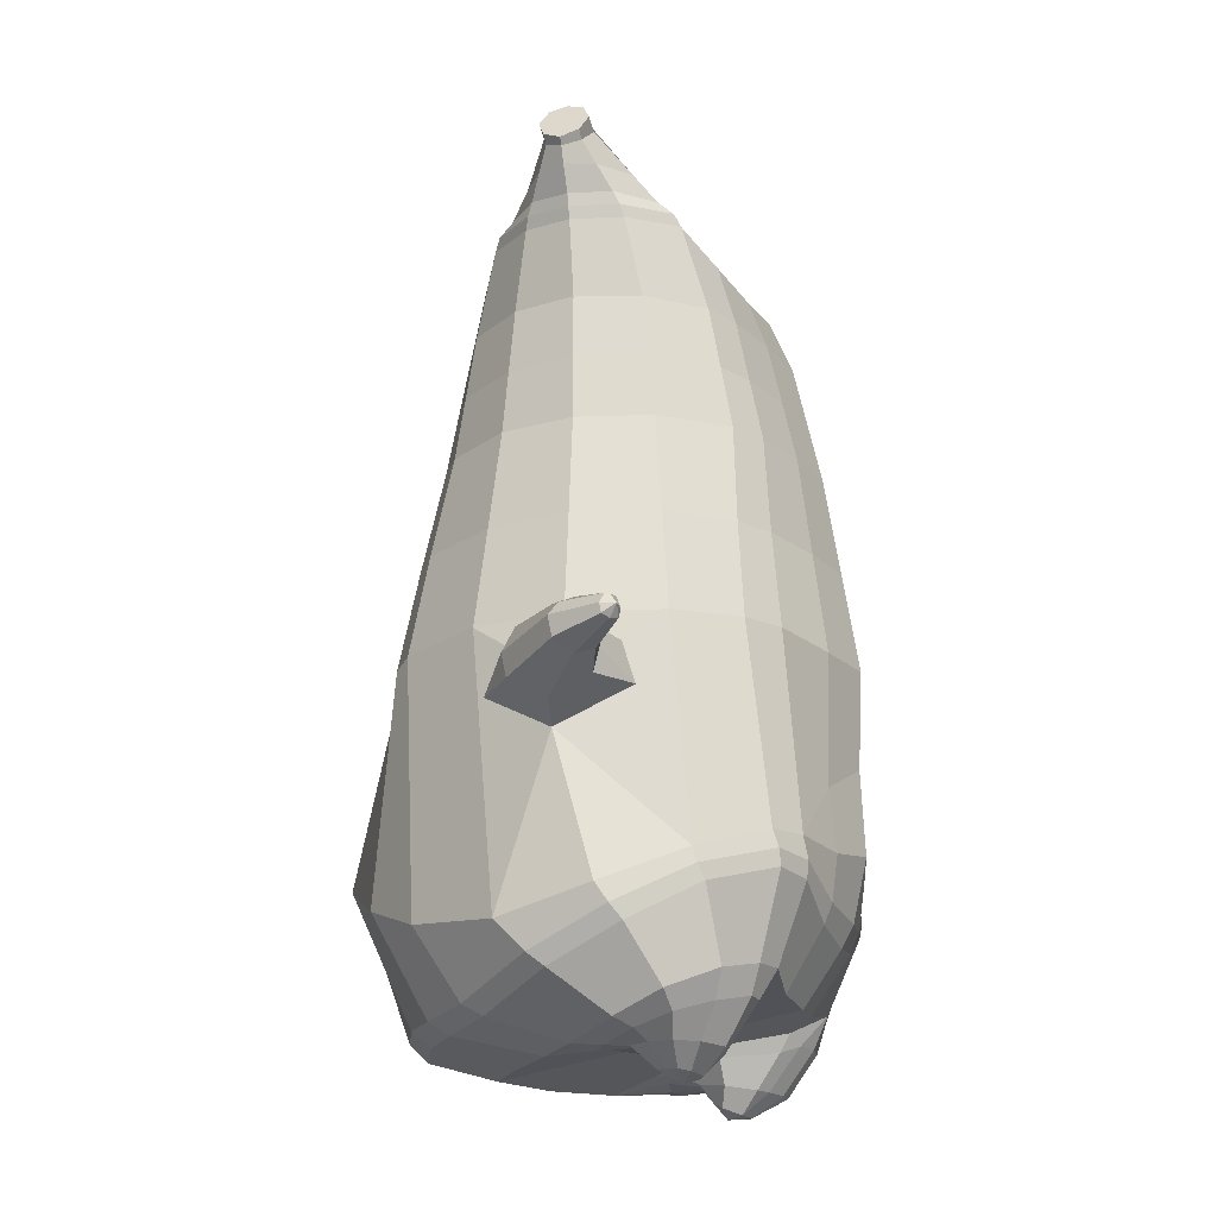
<metadata>
{"format":"obj","ext":"obj","renderer":"f3d","projection":"perspective","resolution":1024,"background":"white","views":[{"elev":-20.0,"azim":-74.1,"up":"+Y"}]}
</metadata>
<code>
o korok
v 0 -0.7845 0.2564
v 0 0.6754 0.2208
v -0.2302 -0.7514 0.2587
v -0.2624 0.6804 0.1738
v -0.3003 -0.7547 0.2402
v -0.3536 0.7354 0.1209
v -0.3887 -0.777 0.1901
v -0.4419 0.7254 0.02801
v -0.4274 -0.8161 0.09209
v -0.48 0.7154 -0.07407
v -0.3963 -0.8562 -0.01143
v -0.4419 0.7254 -0.1762
v -0.3048 -0.8831 -0.1184
v -0.3536 0.7354 -0.269
v -0.236 -0.8924 -0.1878
v -0.2624 0.6804 -0.322
v -0 -0.8927 -0.3562
v -0 0.6754 -0.369
v 0 0.561 0.2687
v -0.2452 0.561 0.2055
v -0.3246 0.561 0.1683
v -0.4157 0.561 0.05711
v -0.45 0.561 -0.07407
v -0.4157 0.561 -0.2053
v -0.3246 0.561 -0.3165
v -0.2452 0.561 -0.3536
v -0 0.561 -0.4169
v 0 0.3018 0.3259
v -0.2452 0.3018 0.2562
v -0.3182 0.3018 0.2123
v -0.4157 0.3018 0.08091
v -0.45 0.3018 -0.07407
v -0.4157 0.3018 -0.2291
v -0.3182 0.3018 -0.3605
v -0.2452 0.3018 -0.4043
v -0 0.3018 -0.4791
v 0 -0.1158 0.3909
v -0.2724 -0.1045 0.2903
v -0.3536 -0.106 0.2365
v -0.4994 -0.1158 -0.07407
v -0.3536 -0.1227 -0.4359
v -0.2724 -0.1223 -0.4881
v -0 -0.1164 -0.5695
v -0.1602 -0.7946 0.1962
v -0.09523 -0.8278 0.05547
v -0.1664 -0.8682 -0.07809
v 0 -0.4938 0.3889
v -0.2724 -0.5139 0.3206
v -0.3536 -0.5196 0.2805
v -0.5225 -0.6379 -0.009424
v -0.3986 -0.6659 -0.3967
v -0.3147 -0.6146 -0.5111
v -0 -0.5067 -0.6522
v 0 -0.6716 0.3344
v -0.2585 -0.5958 0.3229
v -0.3354 -0.5874 0.2912
v -0.4485 -0.6318 0.1768
v -0.4944 -0.7052 0.03649
v -0.4668 -0.7743 -0.1158
v -0.3367 -0.8313 -0.2745
v -0.2597 -0.8492 -0.3651
v -0 -0.85 -0.5021
v 0 -0.6249 0.3597
v -0.2656 -0.561 0.3284
v -0.3447 -0.5541 0.2902
v -0.4604 -0.6011 0.1649
v -0.5122 -0.6755 0.0147
v -0.4824 -0.7485 -0.1489
v -0.3447 -0.8071 -0.3159
v -0.2656 -0.8206 -0.4087
v -0 -0.8118 -0.5411
v -0.2736 -0.8984 0.1684
v -0.317 -0.8946 0.132
v -0.3361 -0.8927 0.08592
v -0.324 -0.8914 0.03596
v -0.287 -0.8894 -0.008953
v -0.18 -0.892 0.007542
v -0.1705 -0.9008 0.1291
v -0.158 -0.8952 0.06431
v -0.2712 -0.939 0.1025
v -0.2842 -0.9353 0.08051
v -0.2754 -0.932 0.05517
v -0.2461 -0.9292 0.03238
v -0.18 -0.9372 0.06778
v -0.2942 -0.8125 0.2226
v -0.3022 -0.8895 -0.05751
v -0.3632 -0.8722 0.0197
v -0.3848 -0.8507 0.09763
v -0.1674 -0.8696 -0.04252
v -0.3588 -0.8302 0.1706
v -0.1589 -0.832 0.1757
v -0.1227 -0.8453 0.06081
v -0.1978 -0.9003 0.1471
v -0.2444 -0.8988 0.1653
v -0.2093 -0.8913 -0.002446
v -0.2577 -0.8899 -0.01024
v -0.2019 -0.9417 0.1043
v -0.2292 -0.9419 0.1161
v -0.2184 -0.9538 0.07579
v -0.2078 -0.9314 0.03957
v -0.2474 -0.8113 0.2263
v -0.2001 -0.813 0.2085
v -0.2081 -0.8799 -0.0678
v -0.2555 -0.8899 -0.07366
v -0.1151 -0.7763 0.2476
v -0.1362 0.6604 0.2066
v -0.1226 0.561 0.2421
v -0.1226 0.3018 0.2986
v -0.1362 -0.1158 0.3523
v -0.1362 -0.5177 0.3579
v -0.1293 -0.6515 0.3275
v -0.1328 -0.611 0.3448
v -0.119 -0.896 -0.2853
v -0.1362 0.6604 -0.3548
v -0.1226 0.561 -0.3902
v -0.1226 0.3018 -0.4467
v -0.1362 -0.1191 -0.5332
v -0.1573 -0.5347 -0.6119
v -0.13 -0.8454 -0.449
v -0.1328 -0.8113 -0.4898
v -0.5199 -0.3448 -0.09033
v -0.6063 -0.316 -0.07081
v -0.5958 -0.1355 -0.06823
v -0.6103 -0.2737 -0.1492
v -0.6075 -0.2238 -0.1604
v -0.594 -0.2247 0.02188
v -0.5977 -0.2745 0.01115
v -0.7254 -0.2467 -0.02774
v -0.7319 -0.2064 -0.03423
v -0.6915 -0.2681 0.002124
v -0.6838 -0.159 0.004135
v -0.6446 -0.2118 0.03937
v -0.6558 -0.251 0.03181
v -0.7635 -0.2243 0.07341
v -0.7661 -0.2054 0.0705
v -0.7489 -0.2302 0.08506
v -0.7461 -0.1845 0.08506
v -0.7289 -0.2077 0.09962
v -0.7338 -0.2262 0.0967
v -0.7598 -0.2066 0.1008
v -0.6014 -0.1746 -0.1363
v -0.7143 -0.1773 -0.01908
v -0.7559 -0.185 0.07748
v -0.4806 -0.1754 0.03116
v -0.594 -0.1752 0.000102
v -0.6562 -0.1809 0.02772
v -0.7354 -0.1862 0.0935
v -0.4996 -0.2693 0.06341
v -0.1362 -0.3874 0.3447
v 0 -0.3187 0.3811
v -0.4624 -0.5703 0.1563
v -0.4616 -0.116 0.1173
v -0.5197 -0.2769 -0.2218
v -0.4873 -0.1754 -0.1793
v -0.4616 -0.116 -0.2654
v -0.5037 -0.6893 -0.2044
v 0.2297 -0.7537 0.2588
v 0.2474 0.7179 0.1869
v 0.2997 -0.7571 0.2404
v 0.3386 0.7254 0.1409
v 0.3883 -0.7786 0.1908
v 0.4293 0.7279 0.04532
v 0.4273 -0.8165 0.09326
v 0.4614 0.7179 -0.07407
v 0.3964 -0.8552 -0.009428
v 0.3052 -0.8809 -0.1163
v 0.3386 0.7254 -0.289
v 0.2364 -0.8902 -0.186
v 0.2474 0.7179 -0.335
v 0.2452 0.561 0.2055
v 0.3246 0.561 0.1683
v 0.4157 0.561 0.05711
v 0.45 0.561 -0.07407
v 0.4157 0.561 -0.2053
v 0.3246 0.561 -0.3165
v 0.2452 0.561 -0.3536
v 0.2452 0.3018 0.2562
v 0.3182 0.3018 0.2123
v 0.4157 0.3018 0.08091
v 0.45 0.3018 -0.07407
v 0.4157 0.3018 -0.2291
v 0.3182 0.3018 -0.3605
v 0.2452 0.3018 -0.4043
v 0.2724 -0.1045 0.2903
v 0.3536 -0.106 0.2365
v 0.4994 -0.1158 -0.07407
v 0.3536 -0.1227 -0.4359
v 0.2724 -0.1223 -0.4881
v 0.1597 -0.7968 0.1962
v 0.0952 -0.8279 0.05594
v 0.1668 -0.8659 -0.07621
v 0.2724 -0.5139 0.3206
v 0.3536 -0.5196 0.2805
v 0.5225 -0.6379 -0.009425
v 0.3986 -0.6659 -0.3967
v 0.3147 -0.6146 -0.5111
v 0.2585 -0.5958 0.3229
v 0.3354 -0.5874 0.2912
v 0.4485 -0.6318 0.1768
v 0.4944 -0.7052 0.03649
v 0.4668 -0.7743 -0.1158
v 0.3367 -0.8313 -0.2745
v 0.2597 -0.8492 -0.3651
v 0.2656 -0.561 0.3284
v 0.3447 -0.5541 0.2902
v 0.4604 -0.6011 0.1649
v 0.5122 -0.6755 0.0147
v 0.4824 -0.7485 -0.1489
v 0.3447 -0.8071 -0.3159
v 0.2656 -0.8206 -0.4087
v 0.2718 -0.9076 0.1647
v 0.3162 -0.8983 0.1314
v 0.336 -0.8927 0.08692
v 0.3247 -0.8876 0.03821
v 0.2889 -0.8799 -0.005242
v 0.1812 -0.8866 0.007686
v 0.1699 -0.9043 0.1258
v 0.1584 -0.8941 0.06238
v 0.2709 -0.9434 0.08961
v 0.2849 -0.9343 0.07043
v 0.2774 -0.9248 0.04623
v 0.2494 -0.9164 0.02359
v 0.1815 -0.9342 0.05198
v 0.293 -0.8179 0.2226
v 0.303 -0.8851 -0.05392
v 0.3635 -0.8702 0.02263
v 0.3846 -0.8513 0.09954
v 0.1679 -0.8666 -0.04036
v 0.3581 -0.8332 0.1716
v 0.1582 -0.8352 0.1754
v 0.1227 -0.8453 0.06149
v 0.1969 -0.9053 0.1437
v 0.243 -0.9058 0.1618
v 0.2106 -0.8849 -0.00143
v 0.2592 -0.8822 -0.007845
v 0.2017 -0.9467 0.08742
v 0.2285 -0.9493 0.1
v 0.2199 -0.9523 0.05346
v 0.2107 -0.9209 0.02804
v 0.2463 -0.8161 0.226
v 0.1992 -0.8169 0.2082
v 0.2088 -0.8763 -0.06518
v 0.2562 -0.886 -0.07073
v 0.1151 -0.7763 0.2476
v 0.1362 0.7054 0.2066
v 0.1226 0.561 0.2421
v 0.1226 0.3018 0.2986
v 0.1362 -0.1158 0.3523
v 0.1362 -0.5177 0.3579
v 0.1293 -0.6515 0.3275
v 0.1328 -0.611 0.3448
v 0.1191 -0.8955 -0.285
v 0.1362 0.7054 -0.3548
v 0.1226 0.561 -0.3902
v 0.1226 0.3018 -0.4467
v 0.1362 -0.1191 -0.5332
v 0.1573 -0.5347 -0.6119
v 0.13 -0.8454 -0.449
v 0.1328 -0.8113 -0.4898
v 0.5199 -0.3448 -0.09033
v 0.6063 -0.316 -0.07081
v 0.5958 -0.1355 -0.06823
v 0.6103 -0.2737 -0.1492
v 0.6075 -0.2238 -0.1604
v 0.594 -0.2247 0.02188
v 0.5977 -0.2745 0.01115
v 0.7254 -0.2467 -0.02774
v 0.7319 -0.2064 -0.03423
v 0.6915 -0.2681 0.002124
v 0.6838 -0.159 0.004135
v 0.6446 -0.2118 0.03937
v 0.6558 -0.251 0.03181
v 0.7635 -0.2243 0.07341
v 0.7661 -0.2054 0.0705
v 0.7489 -0.2302 0.08506
v 0.7461 -0.1845 0.08506
v 0.7289 -0.2077 0.09962
v 0.7338 -0.2262 0.0967
v 0.7598 -0.2066 0.1008
v 0.6014 -0.1746 -0.1363
v 0.7143 -0.1773 -0.01908
v 0.7559 -0.185 0.07748
v 0.4806 -0.1754 0.03116
v 0.594 -0.1752 0.000102
v 0.6562 -0.1809 0.02772
v 0.7354 -0.1862 0.0935
v 0.4996 -0.2693 0.06341
v 0.1362 -0.3874 0.3447
v 0.4624 -0.5703 0.1563
v 0.4616 -0.116 0.1173
v 0.5197 -0.2769 -0.2218
v 0.4873 -0.1754 -0.1793
v 0.4616 -0.116 -0.2654
v 0.5037 -0.6893 -0.2044
v -0.2036 0.7354 -0.1872
v -0.1386 0.7354 -0.07407
v -0.2036 0.7354 0.03906
v 0.05122 0.7354 0.1229
v -0.01378 0.7354 0.02442
v -0.06378 0.7354 -0.07407
v -0.01378 0.7354 -0.1726
v 0.05122 0.7354 -0.2711
v -0.4619 0.7754 0.009607
v -0.3736 0.7854 0.07903
v -0.495 0.7654 -0.07407
v -0.4619 0.7754 -0.1578
v -0.3736 0.7854 -0.2272
v -0.2986 0.7854 0.01248
v -0.2986 0.7854 -0.1606
v -0.2586 0.7854 -0.07407
v -0.4932 0.8223 -0.01456
v -0.4067 0.8376 0.0359
v -0.5236 0.817 -0.07407
v -0.4932 0.8223 -0.1336
v -0.4067 0.8376 -0.184
v -0.3469 0.8481 -0.01909
v -0.3469 0.8481 -0.1291
v -0.315 0.8538 -0.07407
v 0.3861 0.8354 0.08884
v 0.3277 0.8354 0.1138
v 0.4642 0.8354 0.0141
v 0.4916 0.8354 -0.07407
v 0.4642 0.8354 -0.1622
v 0.3861 0.8354 -0.237
v 0.3277 0.8354 -0.262
v 0.2591 0.8354 -0.2655
v 0.2591 0.8354 0.1174
v 0.2015 0.8354 -0.2159
v 0.2015 0.8354 0.06776
v 0.1727 0.8354 -0.003159
v 0.1547 0.8354 -0.07407
v 0.1727 0.8354 -0.145
v 0.4556 0.9118 0.02775
v 0.4225 0.9272 0.04336
v 0.4898 0.8911 -0.007946
v 0.5153 0.8839 -0.07407
v 0.4898 0.8911 -0.1402
v 0.4556 0.9118 -0.1759
v 0.4225 0.9272 -0.1915
v 0.3751 0.9493 -0.1937
v 0.3751 0.9493 0.04559
v 0.3425 0.9645 -0.1627
v 0.3425 0.9645 0.01457
v 0.5729 1.056 -0.04096
v 0.5949 1.042 -0.07407
v 0.5729 1.056 -0.1072
v 0.5572 1.087 -0.04343
v 0.5409 1.096 -0.07407
v 0.5572 1.087 -0.1047
v -0.3636 0.7604 -0.2577
v -0.2586 0.7604 -0.1759
v -0.2586 0.7604 0.02775
v -0.3636 0.7604 0.1096
v -0.4519 0.7504 0.02114
v -0.488 0.7404 -0.07407
v -0.1986 0.7604 -0.07407
v -0.4519 0.7504 -0.1693
v 0.1102 0.7604 0.08088
v 0.07219 0.7604 0.01014
v 0.3477 0.7604 0.1194
v 0.1872 0.7604 -0.2949
v 0.2716 0.7604 -0.2972
v 0.04844 0.7604 -0.07407
v 0.07219 0.7604 -0.1583
v 0.3477 0.7604 -0.2675
v 0.4293 0.7279 -0.1935
v 0.1102 0.7604 -0.229
v 0.2716 0.7604 0.149
v 0.1872 0.7604 0.1467
v -0.5217 0.8653 -0.03718
v -0.4866 0.9004 -0.02232
v -0.5379 0.8491 -0.07407
v -0.5217 0.8653 -0.111
v -0.4866 0.9004 -0.1258
v -0.4534 0.9336 -0.03844
v -0.4534 0.9336 -0.1097
v -0.4413 0.9457 -0.07407
v -0.5398 0.8794 -0.03718
v -0.5223 0.9145 -0.02232
v -0.5479 0.8632 -0.07407
v -0.5398 0.8794 -0.111
v -0.5223 0.9145 -0.1258
v -0.5057 0.9477 -0.03844
v -0.5057 0.9477 -0.1097
v -0.4996 0.9598 -0.07407
v 0.3261 0.9721 -0.1183
v 0.2685 1.054 -0.03866
v 0.2685 1.054 -0.1095
v 0.3515 1.015 -0.08816
v 0.3515 1.015 -0.05999
v 0.291 1.07 -0.06132
v 0.291 1.07 -0.08683
v 0.2389 1.034 -0.08537
v 0.2389 1.034 -0.06278
v 0.4349 1.042 -0.07407
v 0.2769 0.9414 -0.06188
v 0.2769 0.9414 -0.08627
v 0.3261 0.9721 -0.02982
v 0.297 1.013 -0.1139
v 0.321 1.042 -0.06056
v 0.321 1.042 -0.08759
v 0.2969 1.013 -0.03424
v 0.2582 0.9886 -0.08591
v 0.2582 0.9886 -0.06224
v 0 0.09298 0.3584
v -0.2588 0.09763 0.2707
v -0.3359 0.097 0.2219
v -0.4741 0.09288 -0.07407
v -0.3359 0.0894 -0.4006
v -0.2588 0.0897 -0.4482
v -0 0.09267 -0.5244
v -0.1294 0.09298 0.3254
v -0.1294 0.09132 -0.4908
v -0.4383 0.09283 0.09909
v -0.4383 0.09283 -0.2472
v 0.2588 0.09763 0.2707
v 0.3359 0.097 0.2219
v 0.4741 0.09288 -0.07407
v 0.3359 0.0894 -0.4006
v 0.2588 0.0897 -0.4482
v 0.1294 0.09298 0.3254
v 0.1294 0.09132 -0.4908
v 0.4383 0.09283 0.09909
v 0.4383 0.09283 -0.2472
v 0 0.4314 0.2973
v -0.2452 0.4314 0.2308
v -0.3214 0.4314 0.1903
v -0.4157 0.4314 0.06901
v -0.45 0.4314 -0.07407
v -0.4157 0.4314 -0.2172
v -0.3214 0.4314 -0.3385
v -0.2452 0.4314 -0.379
v -0 0.4314 -0.448
v -0.1226 0.4314 0.2703
v -0.1226 0.4314 -0.4185
v 0.2452 0.4314 0.2308
v 0.3214 0.4314 0.1903
v 0.4157 0.4314 0.06901
v 0.45 0.4314 -0.07407
v 0.4157 0.4314 -0.2172
v 0.3214 0.4314 -0.3385
v 0.2452 0.4314 -0.379
v 0.1226 0.4314 0.2703
v 0.1226 0.4314 -0.4185
f 107 106 4 20
f 20 4 6 21
f 21 6 8 22
f 22 8 10 23
f 23 10 12 24
f 24 12 14 25
f 25 14 16 26
f 115 114 18 27
f 435 115 27 433
f 431 25 26 432
f 430 24 25 431
f 429 23 24 430
f 428 22 23 429
f 427 21 22 428
f 426 20 21 427
f 434 107 20 426
f 412 108 29 406
f 406 29 30 407
f 407 30 31 414
f 414 31 32 408
f 408 32 33 415
f 415 33 34 409
f 409 34 35 410
f 413 116 36 411
f 118 117 43 53
f 51 41 42 52
f 156 155 41 51
f 40 144 152
f 48 38 39 49
f 110 149 48
f 76 96 83
f 112 110 48 64
f 64 48 49 65
f 65 49 151 66
f 66 151 50 67
f 67 50 156 68
f 68 156 51 69
f 69 51 52 70
f 120 118 53 71
f 113 119 62 17
f 13 60 61 15
f 11 59 60 13
f 9 58 59 11
f 7 57 58 9
f 5 56 57 7
f 3 55 56 5
f 105 111 55 3
f 119 120 71 62
f 60 69 70 61
f 59 68 69 60
f 58 67 68 59
f 57 66 67 58
f 56 65 66 57
f 55 64 65 56
f 111 112 64 55
f 72 73 80 98
f 95 77 100
f 88 87 75 74
f 85 90 73 72
f 78 93 97
f 92 91 78 79
f 87 86 76 75
f 89 92 79 77
f 90 88 74 73
f 100 84 99
f 94 72 98
f 73 74 81 80
f 103 89 77 95
f 74 75 82 81
f 101 85 72 94
f 75 76 83 82
f 79 78 97 84
f 86 104 96 76
f 77 79 84 100
f 91 102 93 78
f 3 5 85 101
f 98 80 99
f 80 81 99
f 81 82 99
f 82 83 99
f 84 97 99
f 17 1 105 3 44 45 46 15 113
f 7 9 88 90
f 46 45 92 89
f 11 13 86 87
f 45 44 91 92
f 13 15 104 86
f 5 7 90 85
f 9 11 87 88
f 15 46 89 103
f 44 3 102 91
f 97 98 99
f 83 100 99
f 101 102 3
f 103 104 15
f 103 95 96 104
f 83 96 95 100
f 94 98 97 93
f 93 102 101 94
f 54 63 112 111
f 1 54 111 105
f 63 47 110 112
f 47 150 149 110
f 405 28 108 412
f 425 19 107 434
f 19 2 106 107
f 61 70 120 119
f 15 61 119 113
f 70 52 118 120
f 52 42 117 118
f 410 35 116 413
f 432 26 115 435
f 26 16 114 115
f 154 153 125 141
f 121 148 127 122
f 144 40 123 145
f 124 125 153
f 126 127 148
f 122 127 133 130
f 146 131 137 147
f 141 125 129 142
f 125 124 128 129
f 145 123 131 146
f 127 126 132 133
f 124 122 130 128
f 137 143 135 140
f 133 132 138 139
f 128 130 136 134
f 130 133 139 136
f 142 129 135 143
f 129 128 134 135
f 135 134 140
f 138 147 137 140
f 139 138 140
f 134 136 140
f 136 139 140
f 131 142 143 137
f 123 141 142 131
f 40 154 141 123
f 126 145 146 132
f 132 146 147 138
f 151 121 50
f 40 155 154
f 153 121 122 124
f 148 144 145 126
f 48 149 109 38
f 149 150 37 109
f 151 152 144 148 121
f 49 39 152 151
f 121 153 154 155 156
f 50 121 156
f 246 170 158 245
f 170 171 160 158
f 171 172 162 160
f 172 173 164 162
f 173 174 366 164
f 174 175 167 366
f 175 176 169 167
f 254 27 18 253
f 444 433 27 254
f 441 442 176 175
f 440 441 175 174
f 439 440 174 173
f 438 439 173 172
f 437 438 172 171
f 436 437 171 170
f 443 436 170 246
f 421 416 177 247
f 416 417 178 177
f 417 423 179 178
f 423 418 180 179
f 418 424 181 180
f 424 419 182 181
f 419 420 183 182
f 422 411 36 255
f 257 53 43 256
f 195 196 188 187
f 294 195 187 293
f 186 290 283
f 192 193 185 184
f 249 192 288
f 215 222 235
f 251 204 192 249
f 204 205 193 192
f 205 206 289 193
f 206 207 194 289
f 207 208 294 194
f 208 209 195 294
f 209 210 196 195
f 259 71 53 257
f 252 17 62 258
f 166 168 203 202
f 165 166 202 201
f 163 165 201 200
f 161 163 200 199
f 159 161 199 198
f 157 159 198 197
f 244 157 197 250
f 258 62 71 259
f 202 203 210 209
f 201 202 209 208
f 200 201 208 207
f 199 200 207 206
f 198 199 206 205
f 197 198 205 204
f 250 197 204 251
f 211 237 219 212
f 234 239 216
f 227 213 214 226
f 224 211 212 229
f 217 236 232
f 231 218 217 230
f 226 214 215 225
f 228 216 218 231
f 229 212 213 227
f 239 238 223
f 233 237 211
f 212 219 220 213
f 242 234 216 228
f 213 220 221 214
f 240 233 211 224
f 214 221 222 215
f 218 223 236 217
f 225 215 235 243
f 216 239 223 218
f 230 217 232 241
f 157 240 224 159
f 237 238 219
f 219 238 220
f 220 238 221
f 221 238 222
f 223 238 236
f 17 252 168 191 190 189 157 244 1
f 161 229 227 163
f 191 228 231 190
f 165 226 225 166
f 190 231 230 189
f 166 225 243 168
f 159 224 229 161
f 163 227 226 165
f 168 242 228 191
f 189 230 241 157
f 236 238 237
f 222 238 239
f 240 157 241
f 242 168 243
f 242 243 235 234
f 222 239 234 235
f 233 232 236 237
f 232 233 240 241
f 54 250 251 63
f 1 244 250 54
f 63 251 249 47
f 47 249 288 150
f 405 421 247 28
f 425 443 246 19
f 19 246 245 2
f 203 258 259 210
f 168 252 258 203
f 210 259 257 196
f 196 257 256 188
f 420 422 255 183
f 442 444 254 176
f 176 254 253 169
f 292 280 264 291
f 260 261 266 287
f 283 284 262 186
f 263 291 264
f 265 287 266
f 261 269 272 266
f 285 286 276 270
f 280 281 268 264
f 264 268 267 263
f 284 285 270 262
f 266 272 271 265
f 263 267 269 261
f 276 279 274 282
f 272 278 277 271
f 267 273 275 269
f 269 275 278 272
f 281 282 274 268
f 268 274 273 267
f 274 279 273
f 277 279 276 286
f 278 279 277
f 273 279 275
f 275 279 278
f 270 276 282 281
f 262 270 281 280
f 186 262 280 292
f 265 271 285 284
f 271 277 286 285
f 289 194 260
f 186 292 293
f 291 263 261 260
f 287 265 284 283
f 192 184 248 288
f 288 248 37 150
f 289 260 287 283 290
f 193 289 290 185
f 260 294 293 292 291
f 194 294 260
f 302 18 114
f 351 350 307 309
f 359 358 329 330
f 308 310 318 316
f 353 352 308 304
f 355 354 303 305
f 356 351 309 310
f 357 355 305 306
f 354 353 304 303
f 352 356 310 308
f 350 357 306 307
f 314 313 372 373
f 309 307 315 317
f 307 306 314 315
f 305 303 311 313
f 310 309 317 318
f 304 308 316 312
f 306 305 313 314
f 303 304 312 311
f 328 332 386 342
f 360 162 321 319
f 362 361 326 325
f 363 359 330 331
f 364 363 331 332
f 366 365 324 323
f 361 367 328 326
f 367 364 332 328
f 369 368 320 327
f 162 164 322 321
f 368 360 319 320
f 365 362 325 324
f 358 369 327 329
f 164 366 323 322
f 398 343 347
f 325 326 340 339
f 327 320 334 341
f 320 319 333 334
f 326 328 342 340
f 319 321 335 333
f 329 327 341 343
f 321 322 336 335
f 330 329 343 398
f 322 323 337 336
f 323 324 338 337
f 391 392 388 393 394 387
f 324 325 339 338
f 336 337 346 345
f 404 402 387 394
f 337 338 346
f 338 339 346
f 342 386 349
f 339 340 349 346
f 341 334 344 347
f 334 333 344
f 340 342 349
f 333 335 344
f 343 341 347
f 335 336 345 344
f 14 12 357 350
f 297 296 356 352
f 8 6 353 354
f 12 10 355 357
f 296 295 351 356
f 10 8 354 355
f 6 297 352 353
f 295 14 350 351
f 298 245 369 358
f 167 169 362 365
f 158 160 360 368
f 245 158 368 369
f 302 301 364 367
f 253 302 367 361
f 366 167 365
f 301 300 363 364
f 300 299 359 363
f 169 253 361 362
f 160 162 360
f 299 298 358 359
f 376 374 382 384
f 311 312 371 370
f 316 318 377 375
f 317 315 374 376
f 315 314 373 374
f 313 311 370 372
f 318 317 376 377
f 312 316 375 371
f 374 373 381 382
f 372 370 378 380
f 377 376 384 385
f 371 375 383 379
f 373 372 380 381
f 370 371 379 378
f 375 377 385 383
f 379 383 385 384 382 381 380 378
f 401 399 388 392
f 400 390 389 401
f 402 400 391 387
f 403 397 396 404
f 399 403 393 388
f 386 395 348 349
f 398 347 348 395
f 332 331 386
f 389 390 398 395 386
f 396 397 386 331 398
f 331 330 398
f 386 397 403 399
f 393 403 404 394
f 398 390 400 402
f 391 400 401 392
f 389 386 399 401
f 396 398 402 404
f 2 245 298
f 2 298 106
f 298 299 106
f 4 106 297
f 297 6 4
f 296 297 299
f 296 299 300
f 106 299 297
f 296 300 301
f 16 14 295
f 295 296 301
f 302 253 18
f 295 301 114
f 301 302 114
f 114 16 295
f 344 345 346 349 348 347
f 188 256 422 420
f 37 248 421 405
f 256 43 411 422
f 187 188 420 419
f 293 187 419 424
f 186 293 424 418
f 290 186 418 423
f 185 290 423 417
f 184 185 417 416
f 248 184 416 421
f 42 410 413 117
f 37 405 412 109
f 117 413 411 43
f 41 409 410 42
f 155 415 409 41
f 40 408 415 155
f 152 414 408 40
f 39 407 414 152
f 38 406 407 39
f 109 412 406 38
f 183 255 444 442
f 28 247 443 425
f 247 177 436 443
f 177 178 437 436
f 178 179 438 437
f 179 180 439 438
f 180 181 440 439
f 181 182 441 440
f 182 183 442 441
f 255 36 433 444
f 35 432 435 116
f 28 425 434 108
f 108 434 426 29
f 29 426 427 30
f 30 427 428 31
f 31 428 429 32
f 32 429 430 33
f 33 430 431 34
f 34 431 432 35
f 116 435 433 36

</code>
